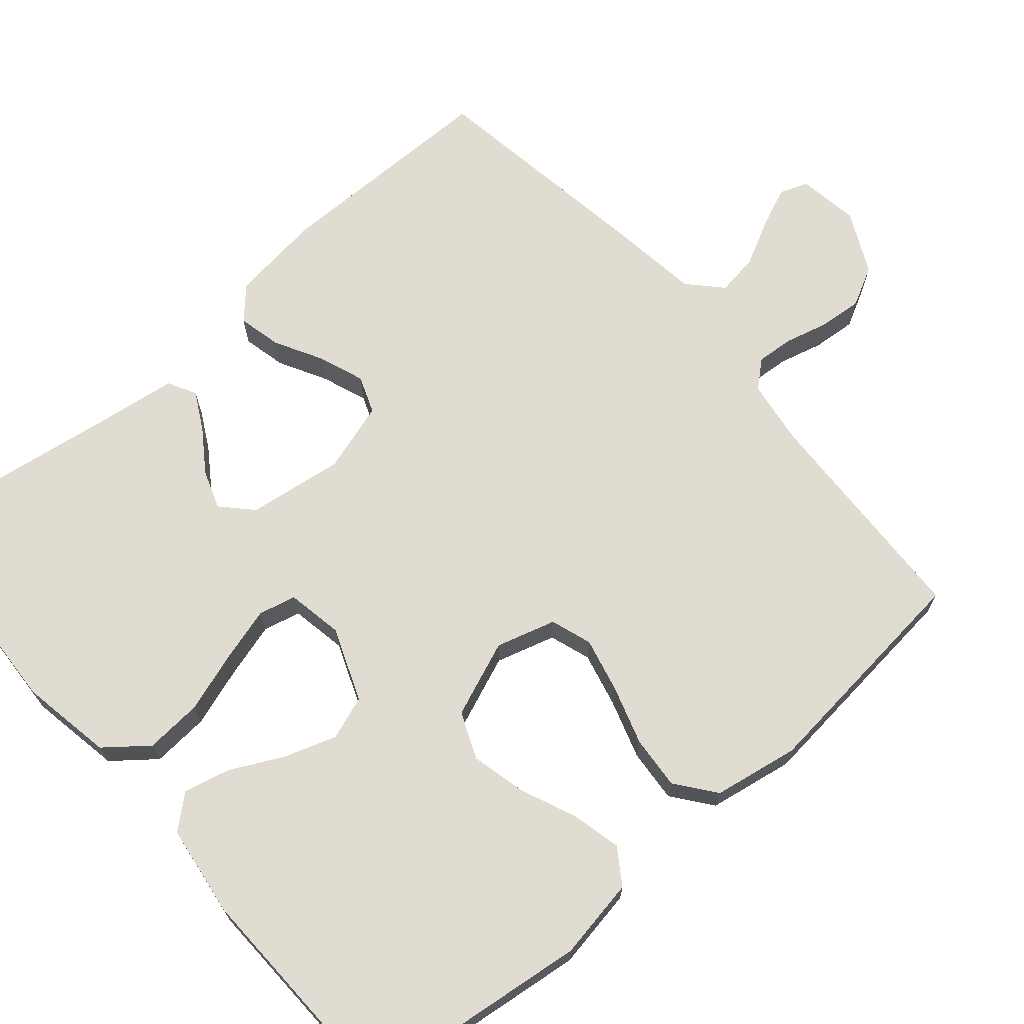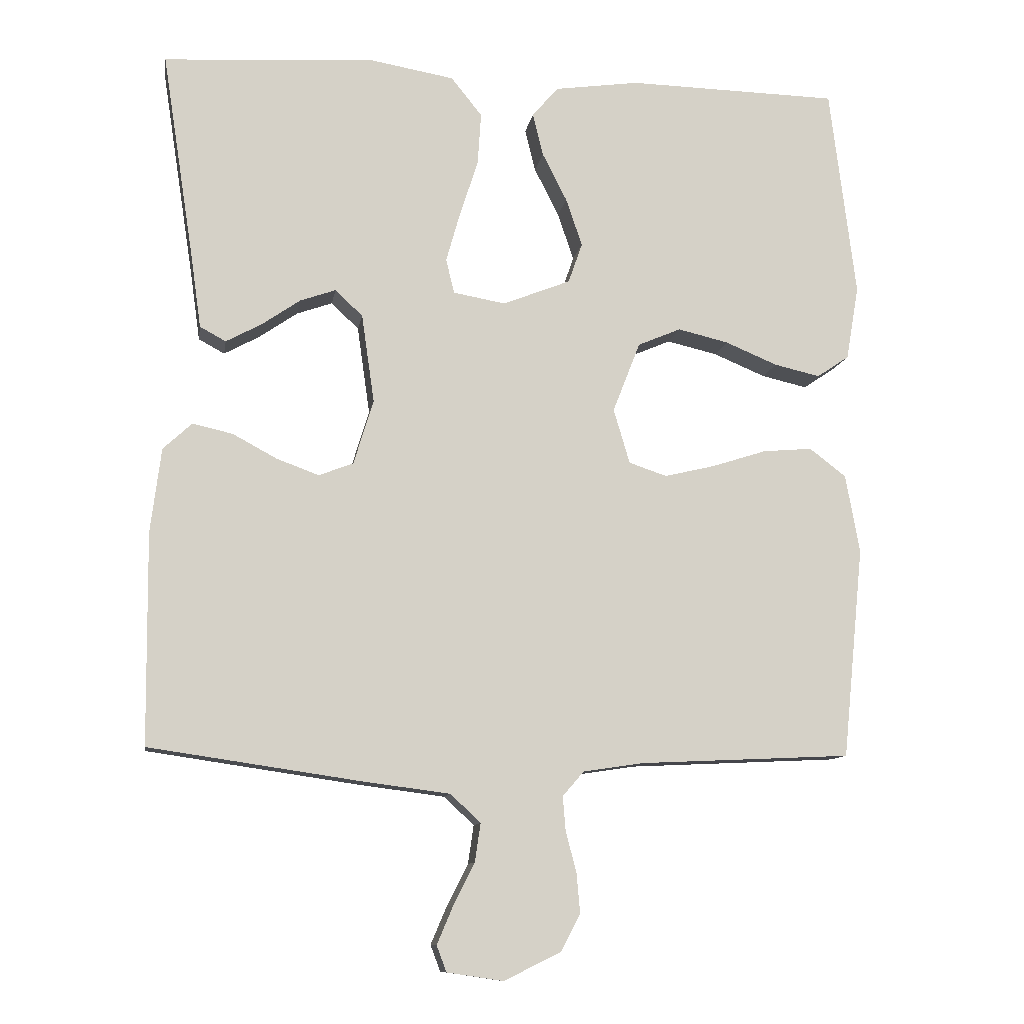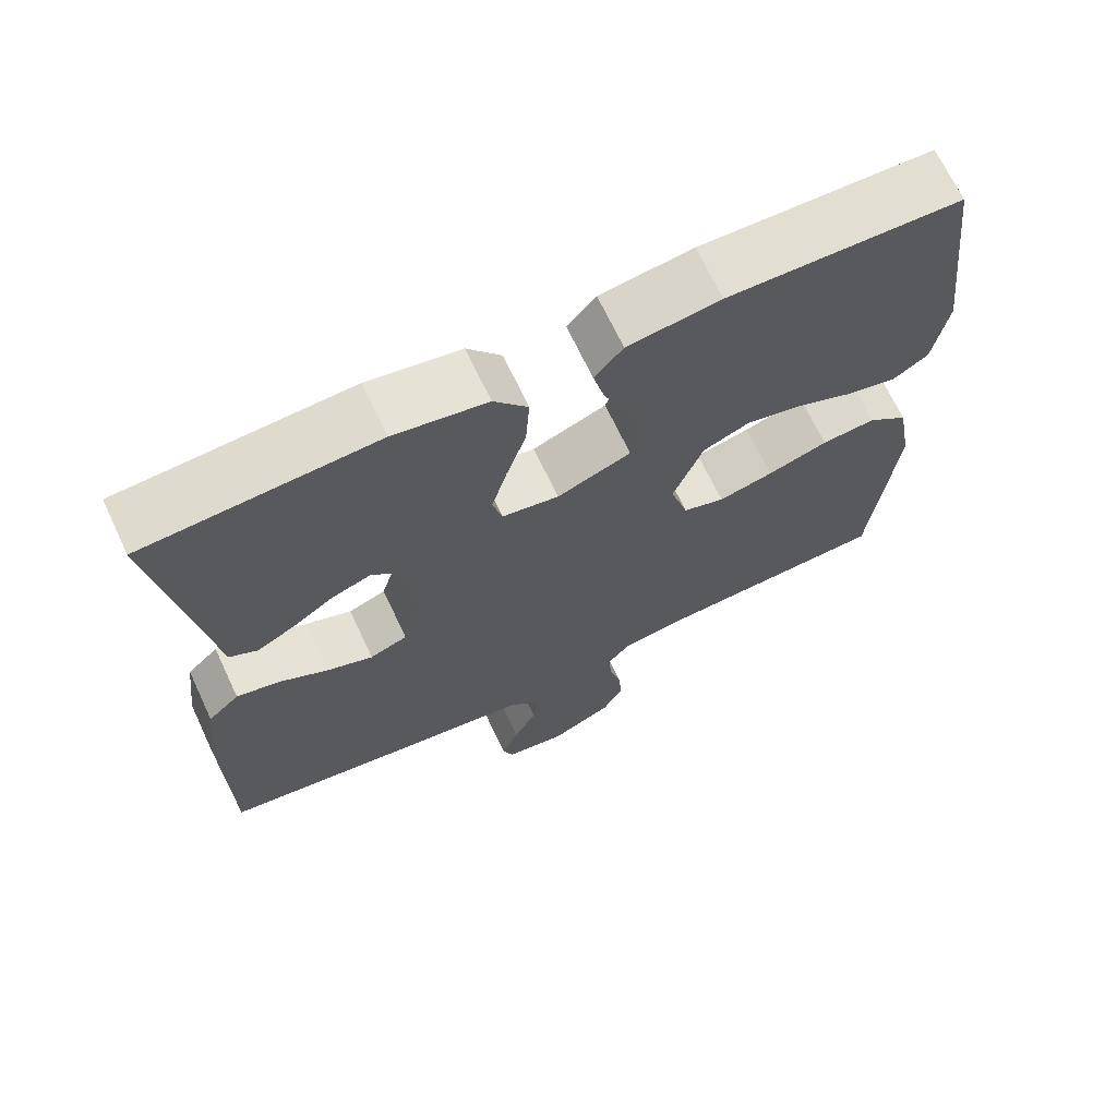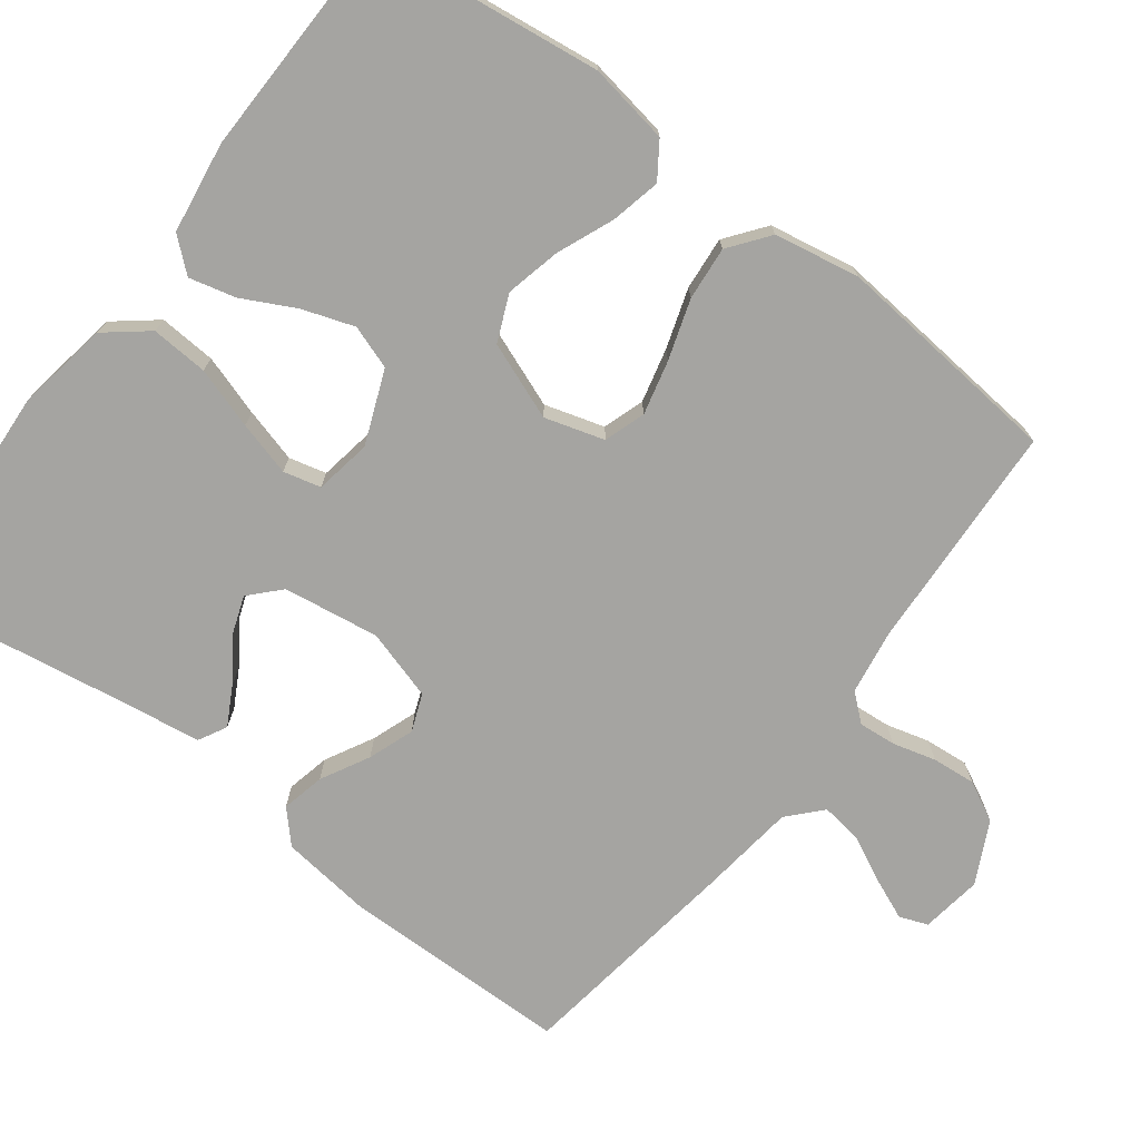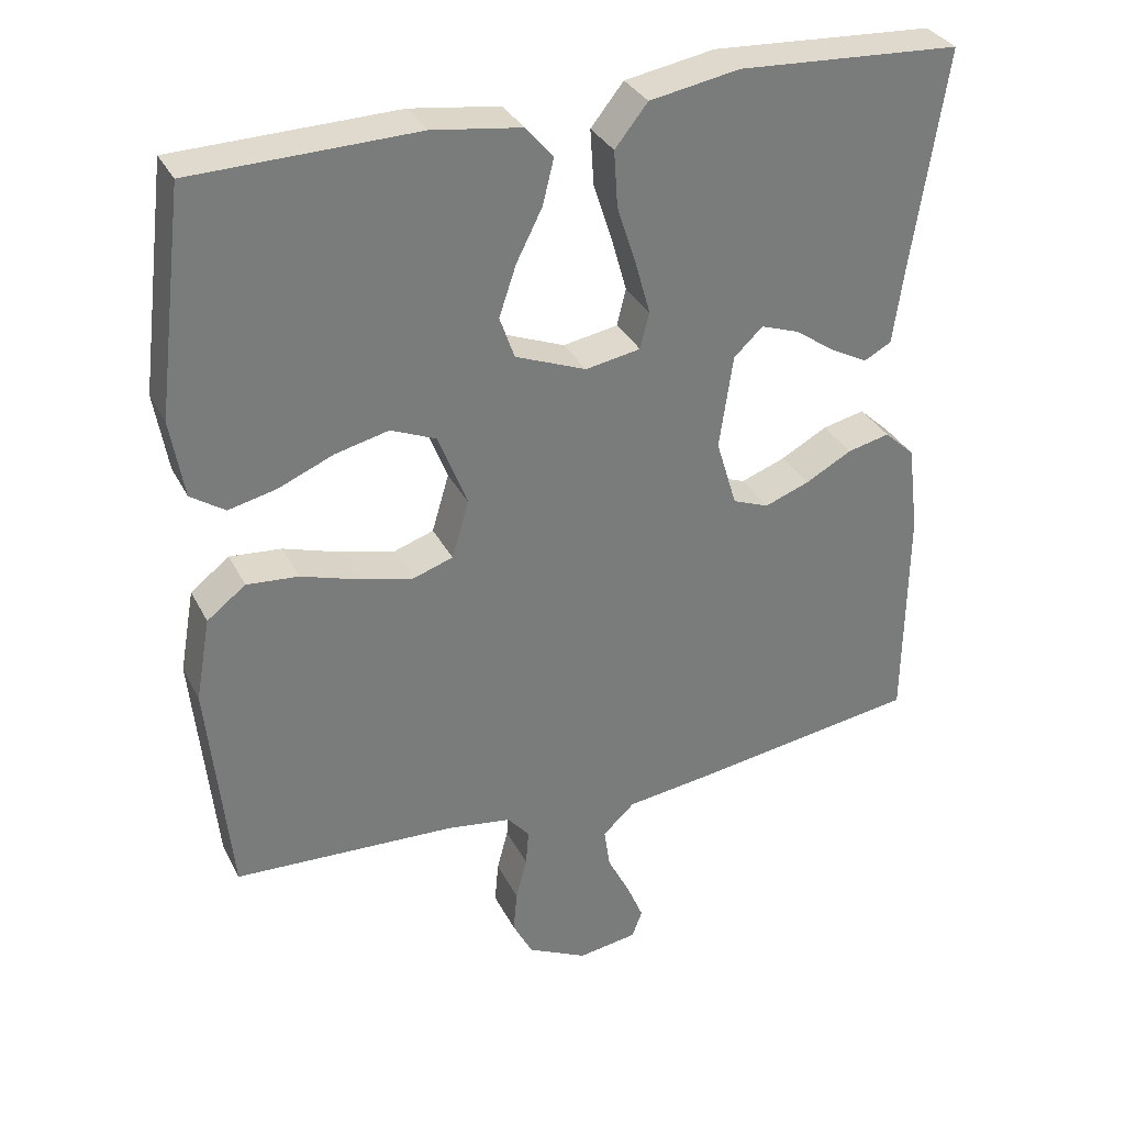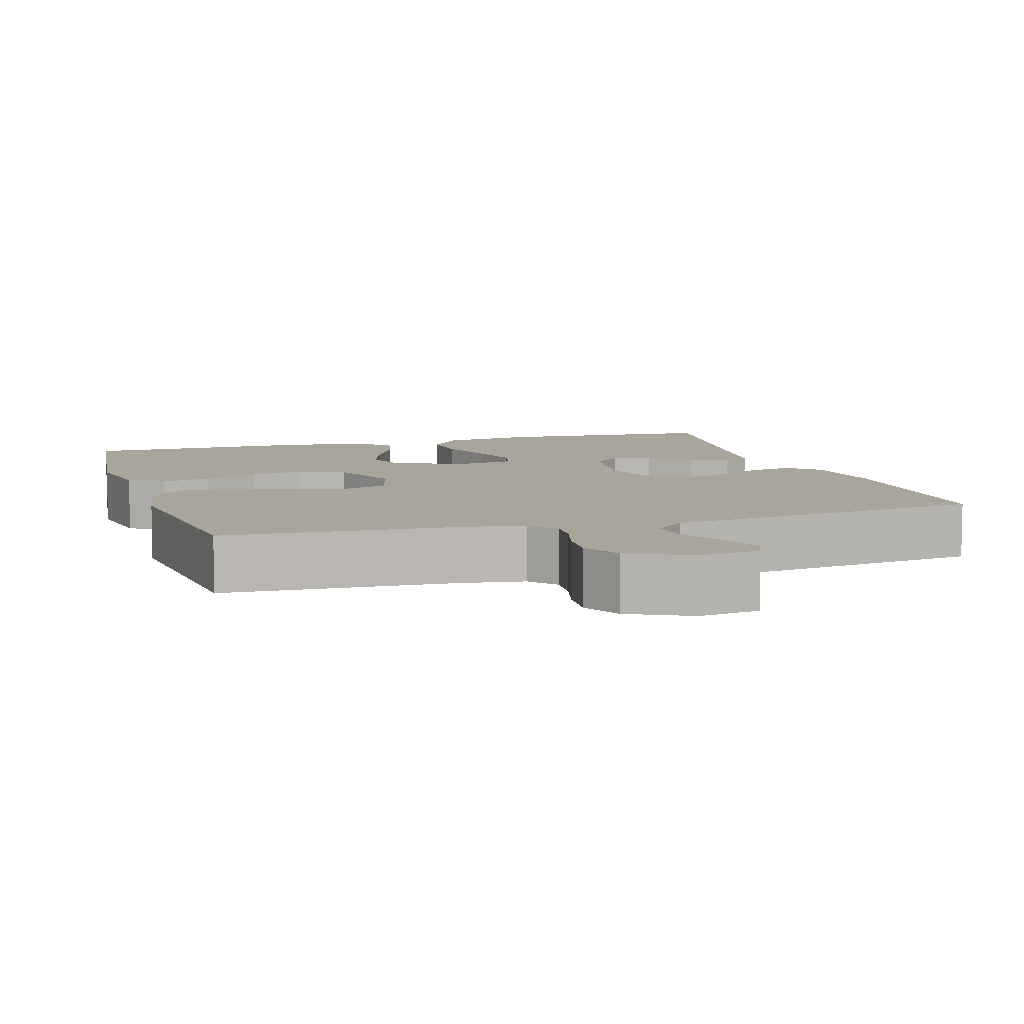
<metadata>
{"format":"obj","ext":"obj","renderer":"f3d","projection":"perspective","resolution":1024,"background":"white","views":[{"elev":69.1,"azim":49.1,"up":"+Y"},{"elev":-10.6,"azim":-9.0,"up":"+Z"},{"elev":68.5,"azim":-25.2,"up":"+Z"},{"elev":-73.4,"azim":53.1,"up":"+Y"},{"elev":32.8,"azim":156.5,"up":"+Z"},{"elev":7.6,"azim":162.9,"up":"+Y"}]}
</metadata>
<code>
v -0.5 0.07 -0.5
v -0.503 0.07 -0.2
v -0.488 0.07 -0.08
v -0.447 0.07 -0.042
v -0.39 0.07 -0.055
v -0.327 0.07 -0.089
v -0.267 0.07 -0.111
v -0.218 0.07 -0.092
v -0.19 0.07 0
v -0.208 0.07 0.126
v -0.247 0.07 0.163
v -0.298 0.07 0.145
v -0.353 0.07 0.107
v -0.403 0.07 0.08
v -0.44 0.07 0.1
v -0.454 0.07 0.2
v -0.5 0.07 0.5
v -0.2 0.07 0.518
v -0.079 0.07 0.497
v -0.035 0.07 0.442
v -0.04 0.07 0.367
v -0.066 0.07 0.287
v -0.086 0.07 0.216
v -0.074 0.07 0.167
v 0 0.07 0.154
v 0.096 0.07 0.192
v 0.116 0.07 0.249
v 0.093 0.07 0.317
v 0.058 0.07 0.386
v 0.043 0.07 0.447
v 0.08 0.07 0.49
v 0.2 0.07 0.507
v 0.5 0.07 0.5
v 0.537 0.07 0.2
v 0.519 0.07 0.094
v 0.473 0.07 0.063
v 0.408 0.07 0.078
v 0.334 0.07 0.109
v 0.262 0.07 0.126
v 0.201 0.07 0.1
v 0.162 0.07 0
v 0.185 0.07 -0.078
v 0.239 0.07 -0.096
v 0.31 0.07 -0.079
v 0.388 0.07 -0.054
v 0.458 0.07 -0.048
v 0.51 0.07 -0.088
v 0.53 0.07 -0.2
v 0.5 0.07 -0.5
v 0.2 0.07 -0.514
v 0.114 0.07 -0.527
v 0.084 0.07 -0.562
v 0.088 0.07 -0.611
v 0.103 0.07 -0.668
v 0.108 0.07 -0.725
v 0.081 0.07 -0.777
v 0 0.07 -0.817
v -0.08 0.07 -0.805
v -0.094 0.07 -0.768
v -0.071 0.07 -0.714
v -0.041 0.07 -0.655
v -0.033 0.07 -0.6
v -0.076 0.07 -0.56
v -0.2 0.07 -0.544
v -0.5 0 -0.5
v -0.503 0 -0.2
v -0.488 0 -0.08
v -0.447 0 -0.042
v -0.39 0 -0.055
v -0.327 0 -0.089
v -0.267 0 -0.111
v -0.218 0 -0.092
v -0.19 0 0
v -0.208 0 0.126
v -0.247 0 0.163
v -0.298 0 0.145
v -0.353 0 0.107
v -0.403 0 0.08
v -0.44 0 0.1
v -0.454 0 0.2
v -0.5 0 0.5
v -0.2 0 0.518
v -0.079 0 0.497
v -0.035 0 0.442
v -0.04 0 0.367
v -0.066 0 0.287
v -0.086 0 0.216
v -0.074 0 0.167
v 0 0 0.154
v 0.096 0 0.192
v 0.116 0 0.249
v 0.093 0 0.317
v 0.058 0 0.386
v 0.043 0 0.447
v 0.08 0 0.49
v 0.2 0 0.507
v 0.5 0 0.5
v 0.537 0 0.2
v 0.519 0 0.094
v 0.473 0 0.063
v 0.408 0 0.078
v 0.334 0 0.109
v 0.262 0 0.126
v 0.201 0 0.1
v 0.162 0 0
v 0.185 0 -0.078
v 0.239 0 -0.096
v 0.31 0 -0.079
v 0.388 0 -0.054
v 0.458 0 -0.048
v 0.51 0 -0.088
v 0.53 0 -0.2
v 0.5 0 -0.5
v 0.2 0 -0.514
v 0.114 0 -0.527
v 0.084 0 -0.562
v 0.088 0 -0.611
v 0.103 0 -0.668
v 0.108 0 -0.725
v 0.081 0 -0.777
v 0 0 -0.817
v -0.08 0 -0.805
v -0.094 0 -0.768
v -0.071 0 -0.714
v -0.041 0 -0.655
v -0.033 0 -0.6
v -0.076 0 -0.56
v -0.2 0 -0.544
f 4 5 6
f 3 4 6
f 2 3 6
f 1 2 6
f 64 1 6
f 63 64 6
f 62 63 6 7
f 59 60 61
f 58 59 61
f 57 58 61
f 56 57 61
f 55 56 61
f 54 55 61
f 53 54 61
f 52 53 61 62
f 62 7 8
f 52 62 8
f 51 52 8
f 48 49 50
f 47 48 50
f 46 47 50
f 45 46 50
f 44 45 50
f 43 44 50 51
f 51 8 9
f 43 51 9
f 42 43 9
f 36 37 38
f 35 36 38
f 34 35 38
f 33 34 38
f 32 33 38
f 31 32 38
f 30 31 38
f 29 30 38
f 28 29 38
f 27 28 38 39
f 26 27 39 40
f 20 21 22
f 19 20 22
f 18 19 22
f 17 18 22
f 16 17 22
f 16 22 23
f 14 15 16
f 13 14 16
f 12 13 16
f 11 12 16
f 11 16 23 24
f 41 42 9 10
f 25 26 40 41
f 24 25 41
f 11 24 41
f 10 11 41
f 70 69 68
f 70 68 67
f 70 67 66
f 70 66 65
f 70 65 128
f 70 128 127
f 71 70 127 126
f 125 124 123
f 125 123 122
f 125 122 121
f 125 121 120
f 125 120 119
f 125 119 118
f 125 118 117
f 126 125 117 116
f 72 71 126
f 72 126 116
f 72 116 115
f 114 113 112
f 114 112 111
f 114 111 110
f 114 110 109
f 114 109 108
f 115 114 108 107
f 73 72 115
f 73 115 107
f 73 107 106
f 102 101 100
f 102 100 99
f 102 99 98
f 102 98 97
f 102 97 96
f 102 96 95
f 102 95 94
f 102 94 93
f 102 93 92
f 103 102 92 91
f 104 103 91 90
f 86 85 84
f 86 84 83
f 86 83 82
f 86 82 81
f 86 81 80
f 87 86 80
f 80 79 78
f 80 78 77
f 80 77 76
f 80 76 75
f 88 87 80 75
f 74 73 106 105
f 105 104 90 89
f 105 89 88
f 105 88 75
f 105 75 74
f 1 65 66 2
f 2 66 67 3
f 3 67 68 4
f 4 68 69 5
f 5 69 70 6
f 6 70 71 7
f 7 71 72 8
f 8 72 73 9
f 9 73 74 10
f 10 74 75 11
f 11 75 76 12
f 12 76 77 13
f 13 77 78 14
f 14 78 79 15
f 15 79 80 16
f 16 80 81 17
f 17 81 82 18
f 18 82 83 19
f 19 83 84 20
f 20 84 85 21
f 21 85 86 22
f 22 86 87 23
f 23 87 88 24
f 24 88 89 25
f 25 89 90 26
f 26 90 91 27
f 27 91 92 28
f 28 92 93 29
f 29 93 94 30
f 30 94 95 31
f 31 95 96 32
f 32 96 97 33
f 33 97 98 34
f 34 98 99 35
f 35 99 100 36
f 36 100 101 37
f 37 101 102 38
f 38 102 103 39
f 39 103 104 40
f 40 104 105 41
f 41 105 106 42
f 42 106 107 43
f 43 107 108 44
f 44 108 109 45
f 45 109 110 46
f 46 110 111 47
f 47 111 112 48
f 48 112 113 49
f 49 113 114 50
f 50 114 115 51
f 51 115 116 52
f 52 116 117 53
f 53 117 118 54
f 54 118 119 55
f 55 119 120 56
f 56 120 121 57
f 57 121 122 58
f 58 122 123 59
f 59 123 124 60
f 60 124 125 61
f 61 125 126 62
f 62 126 127 63
f 63 127 128 64
f 64 128 65 1

</code>
